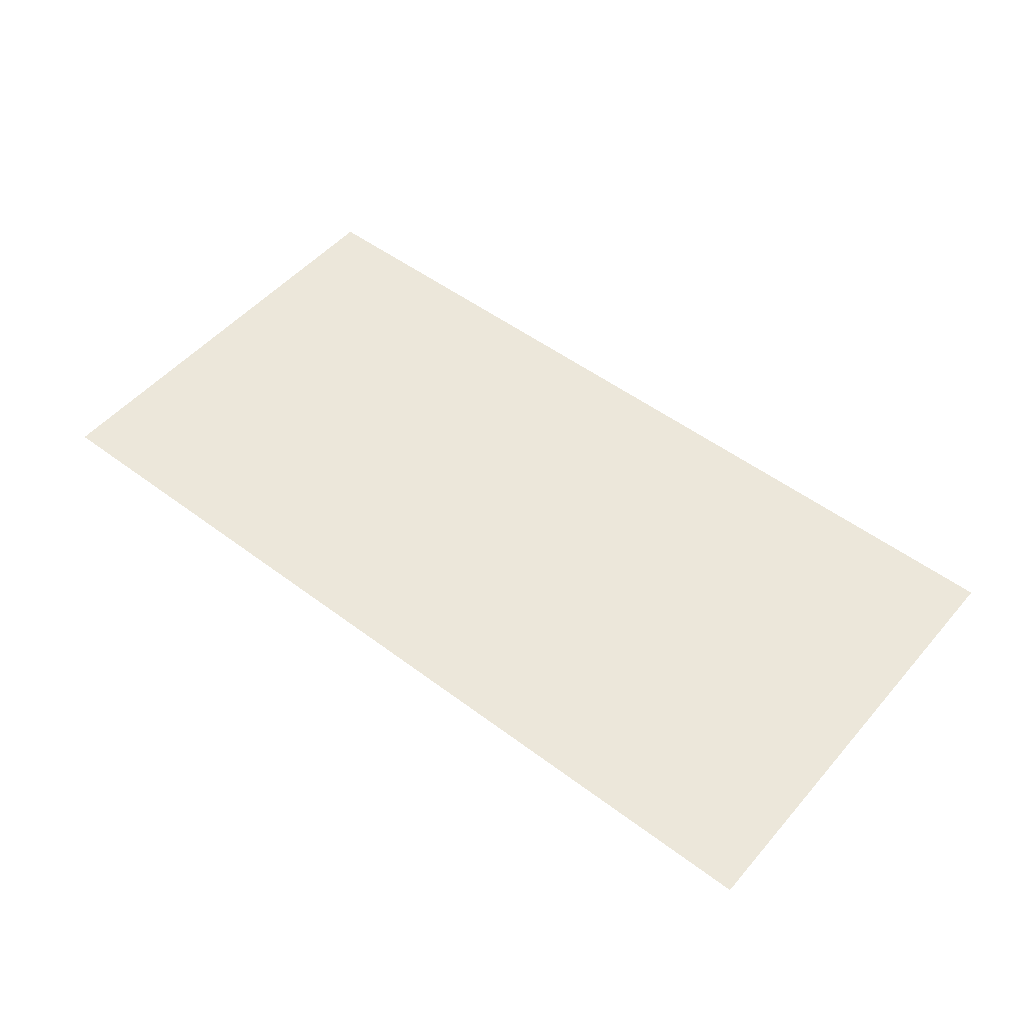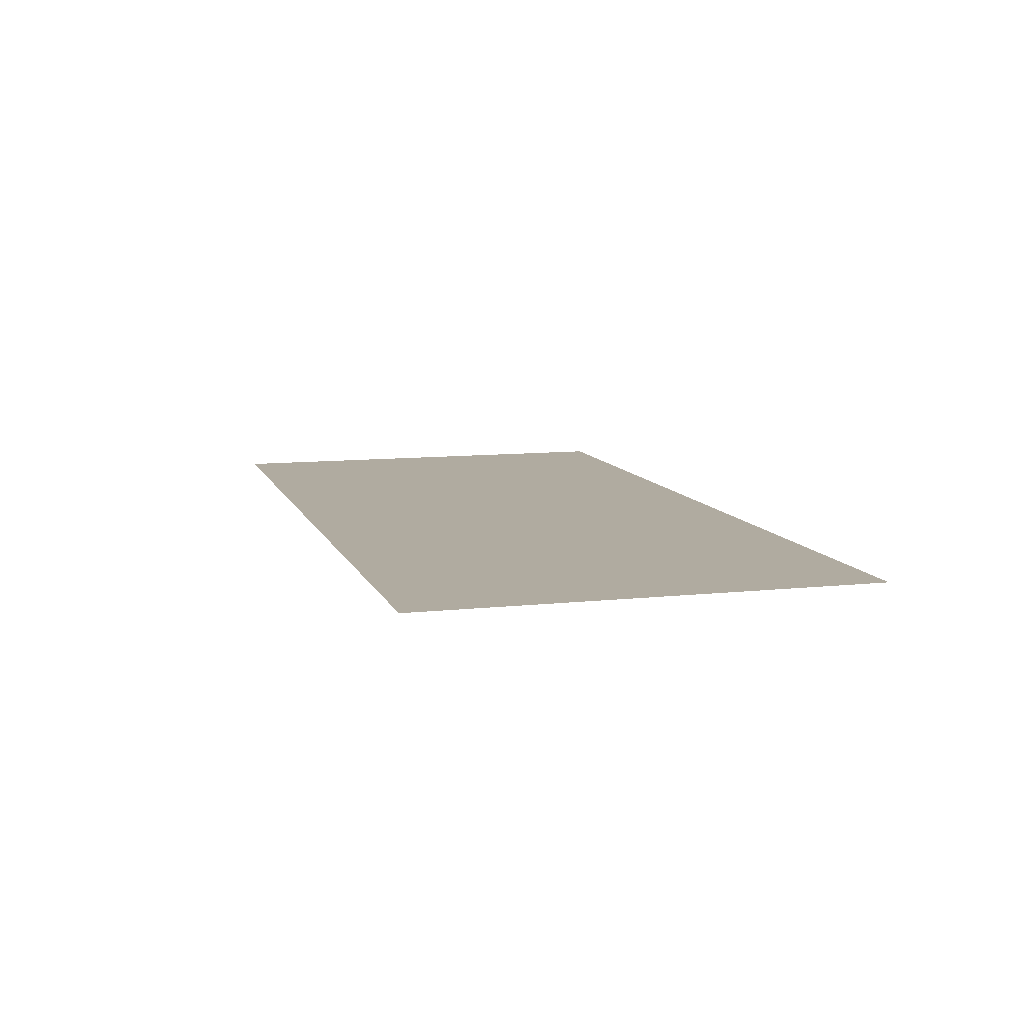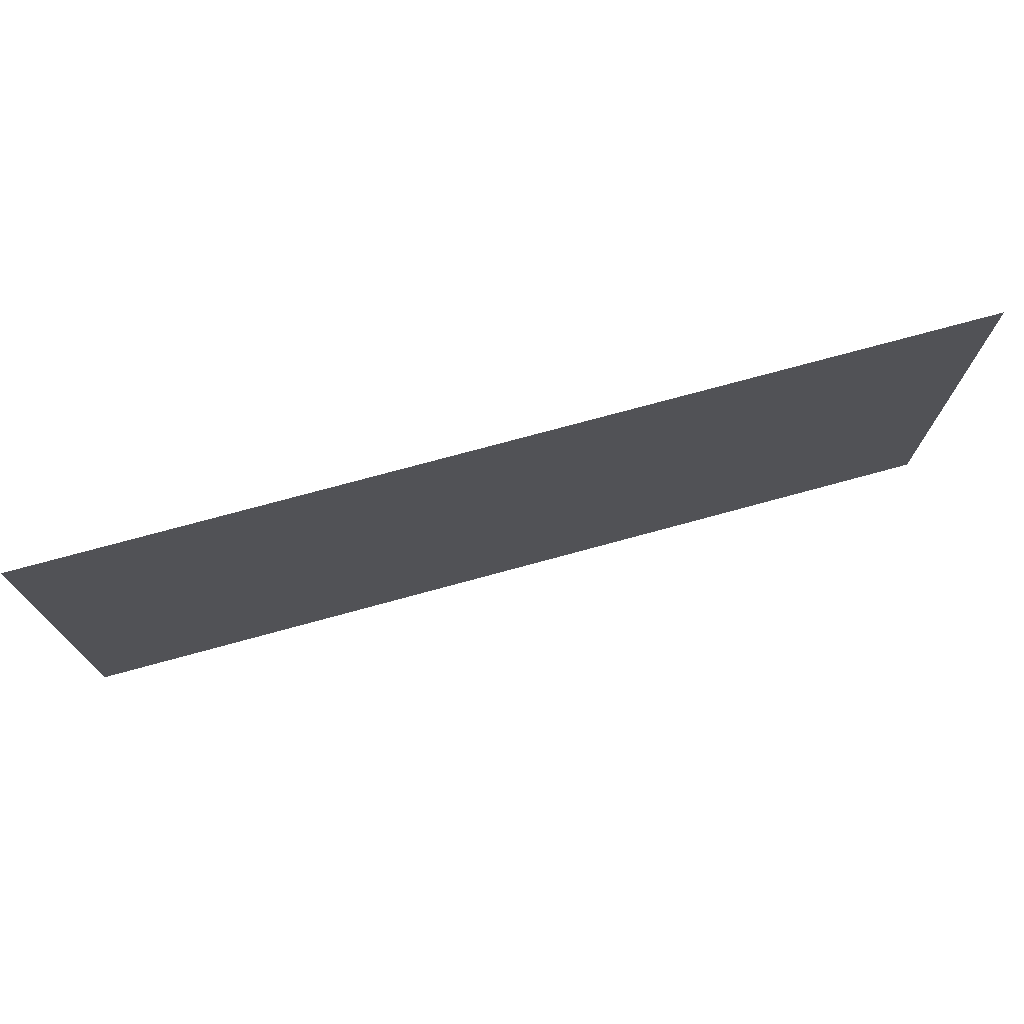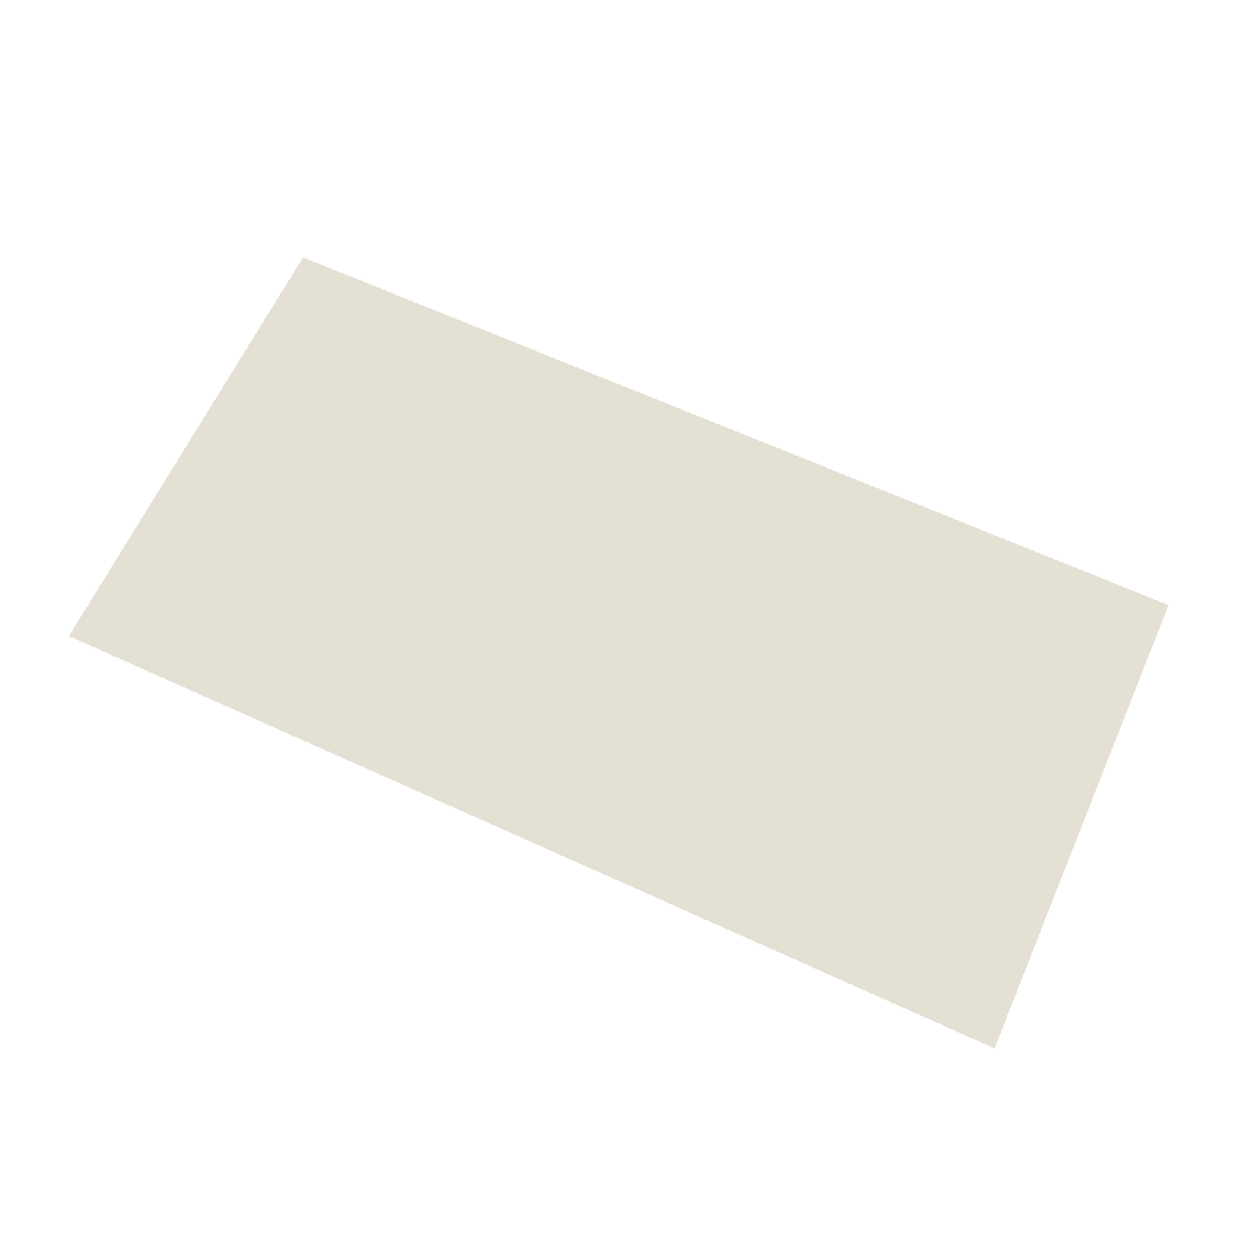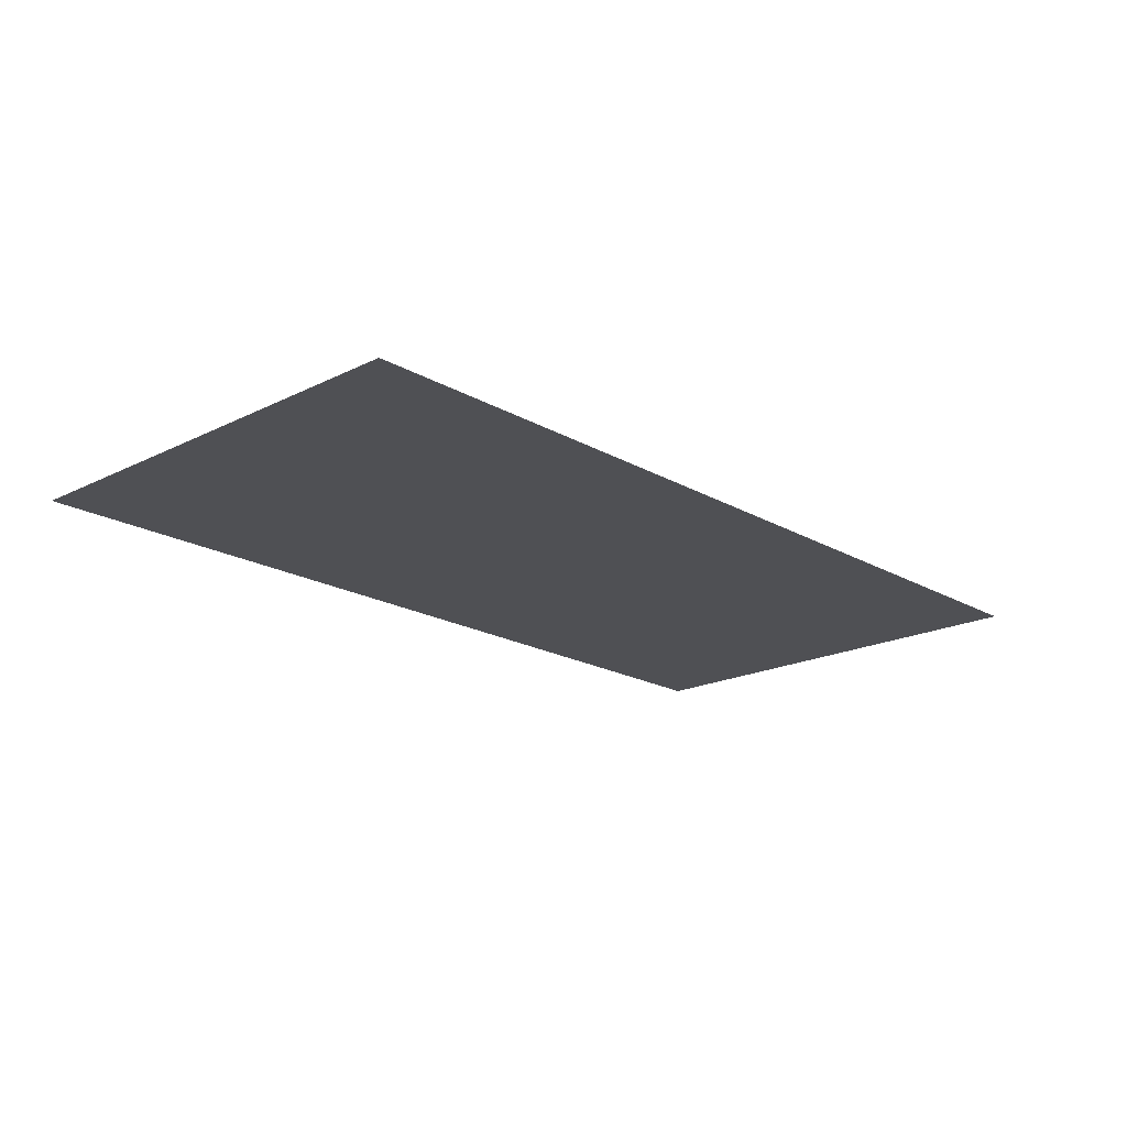
<metadata>
{"format":"obj","ext":"obj","renderer":"f3d","projection":"perspective","resolution":1024,"background":"white","views":[{"elev":51.0,"azim":39.3,"up":"+Y"},{"elev":9.8,"azim":74.2,"up":"+Y"},{"elev":74.0,"azim":-15.3,"up":"+Z"},{"elev":66.1,"azim":24.8,"up":"+Y"},{"elev":-19.2,"azim":-47.0,"up":"+Y"}]}
</metadata>
<code>
g base_military_1_flag
v 0.9729 0 0.1667
v 1.306 0 0.1667
v 1.306 0 -0.1667
v 0.9729 0 -0.1667
v 0.6395 -7.629e-08 -0.1667
v 0.6395 -7.629e-08 0.1667
v 0.3062 -1.526e-07 -0.1667
v 0.3062 -1.526e-07 0.1667
v -0.02712 -1.526e-07 -0.1667
v -0.02712 -1.526e-07 0.1667
v 1.64 7.629e-08 0.1667
v 1.64 7.629e-08 -0.1667
v 1.973 1.526e-07 -0.1667
v 1.973 1.526e-07 0.1667
v 1.306 0 -0.5
v 0.9729 0 -0.5
v 0.9729 0 0.5
v 1.306 0 0.5
v -0.02712 -1.526e-07 -0.5
v 0.3062 -1.526e-07 -0.5
v 0.3062 -1.526e-07 0.5
v -0.02712 -1.526e-07 0.5
v 0.6395 -7.629e-08 0.5
v 1.64 7.629e-08 -0.5
v 1.64 7.629e-08 0.5
v 1.973 1.526e-07 0.5
v 0.6395 -7.629e-08 -0.5
v 1.973 1.526e-07 -0.5
g base_military_1_flag_0
f 3 2 1
f 1 4 3
f 5 4 1
f 6 5 1
f 7 5 6
f 8 7 6
f 9 7 8
f 10 9 8
f 3 11 2
f 3 12 11
f 11 12 13
f 13 14 11
f 15 3 4
f 3 15 12
f 4 16 15
f 17 1 2
f 2 18 17
f 9 19 7
f 19 20 7
f 10 8 21
f 10 21 22
f 23 21 8
f 6 17 23
f 8 6 23
f 6 1 17
f 12 24 13
f 15 24 12
f 25 18 2
f 2 11 25
f 26 25 11
f 11 14 26
f 7 20 5
f 20 27 5
f 5 27 4
f 27 16 4
f 24 28 13

</code>
